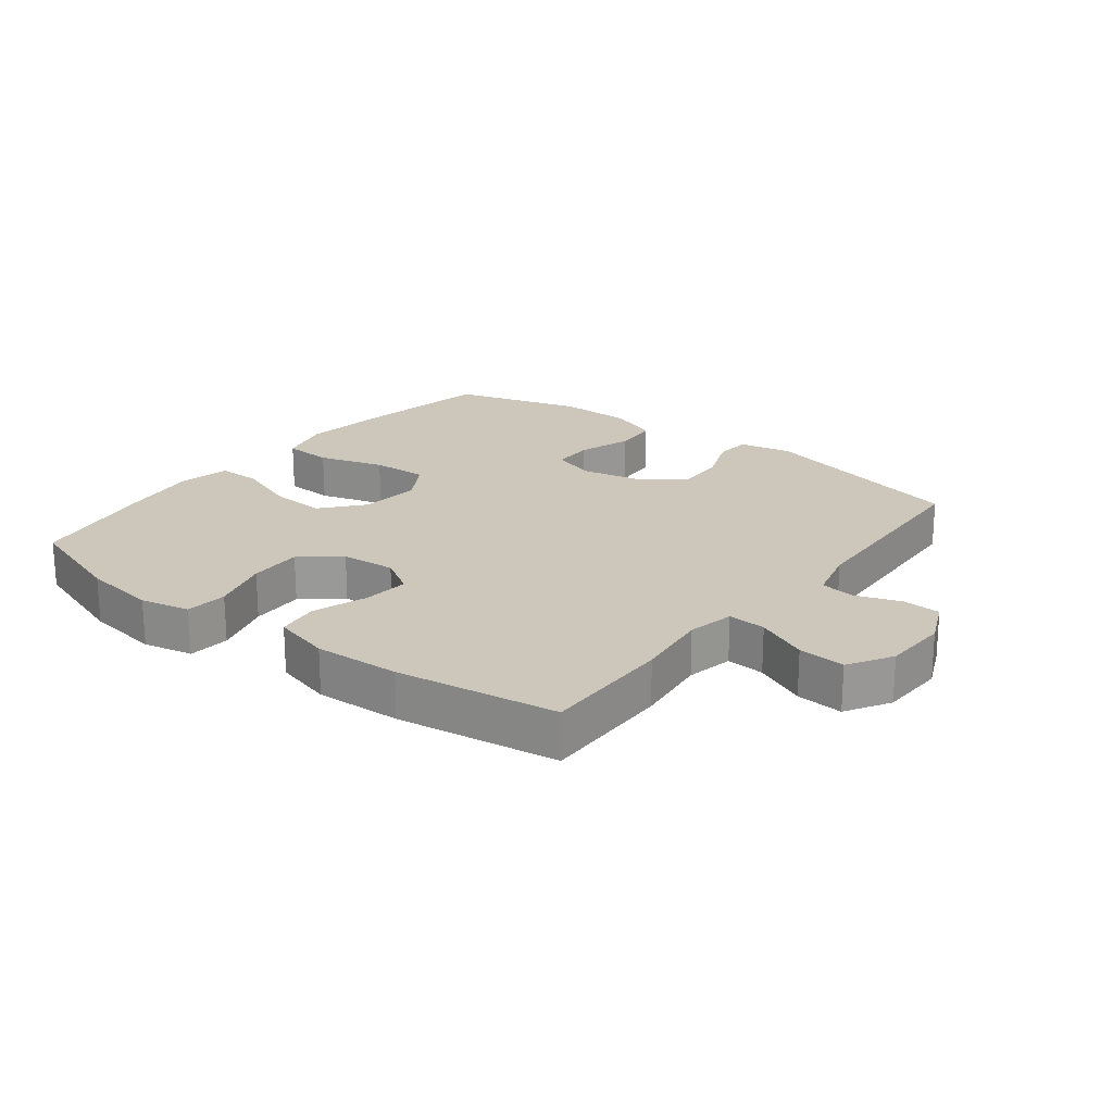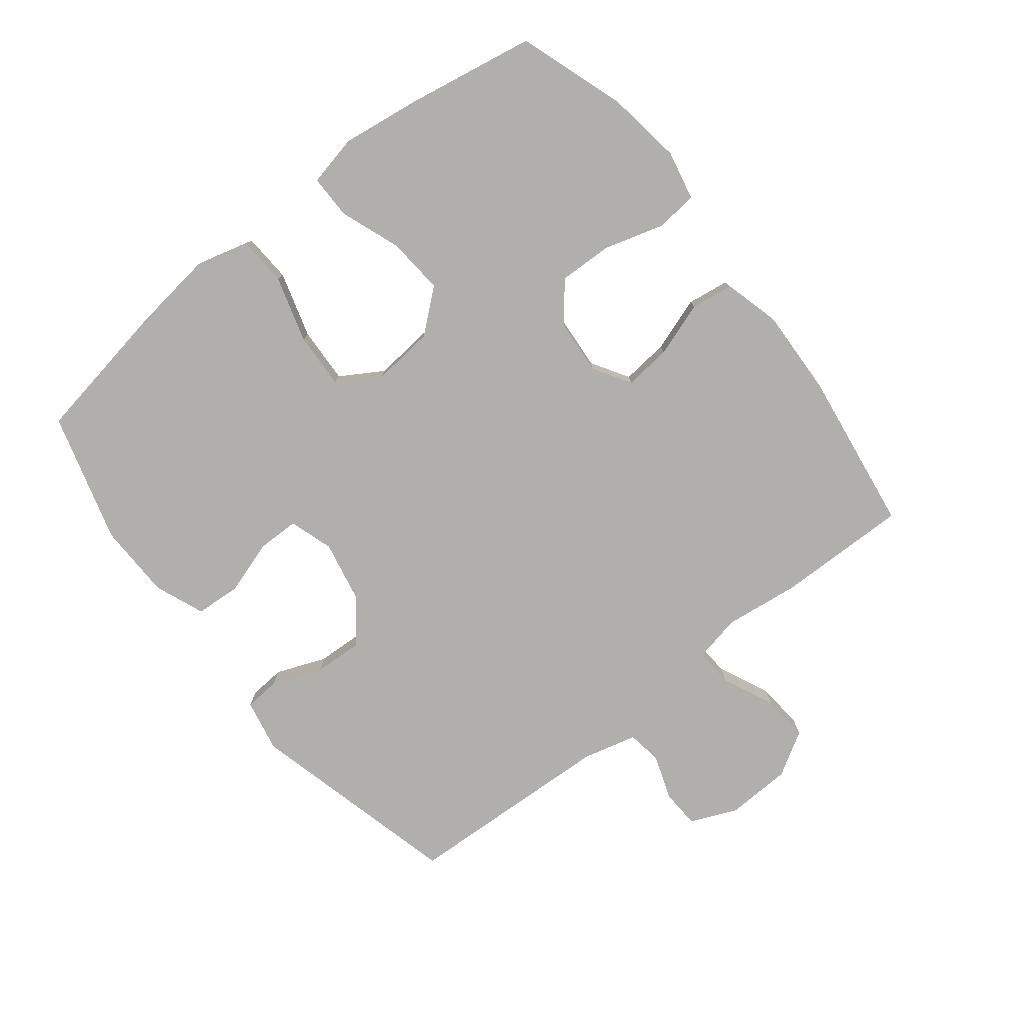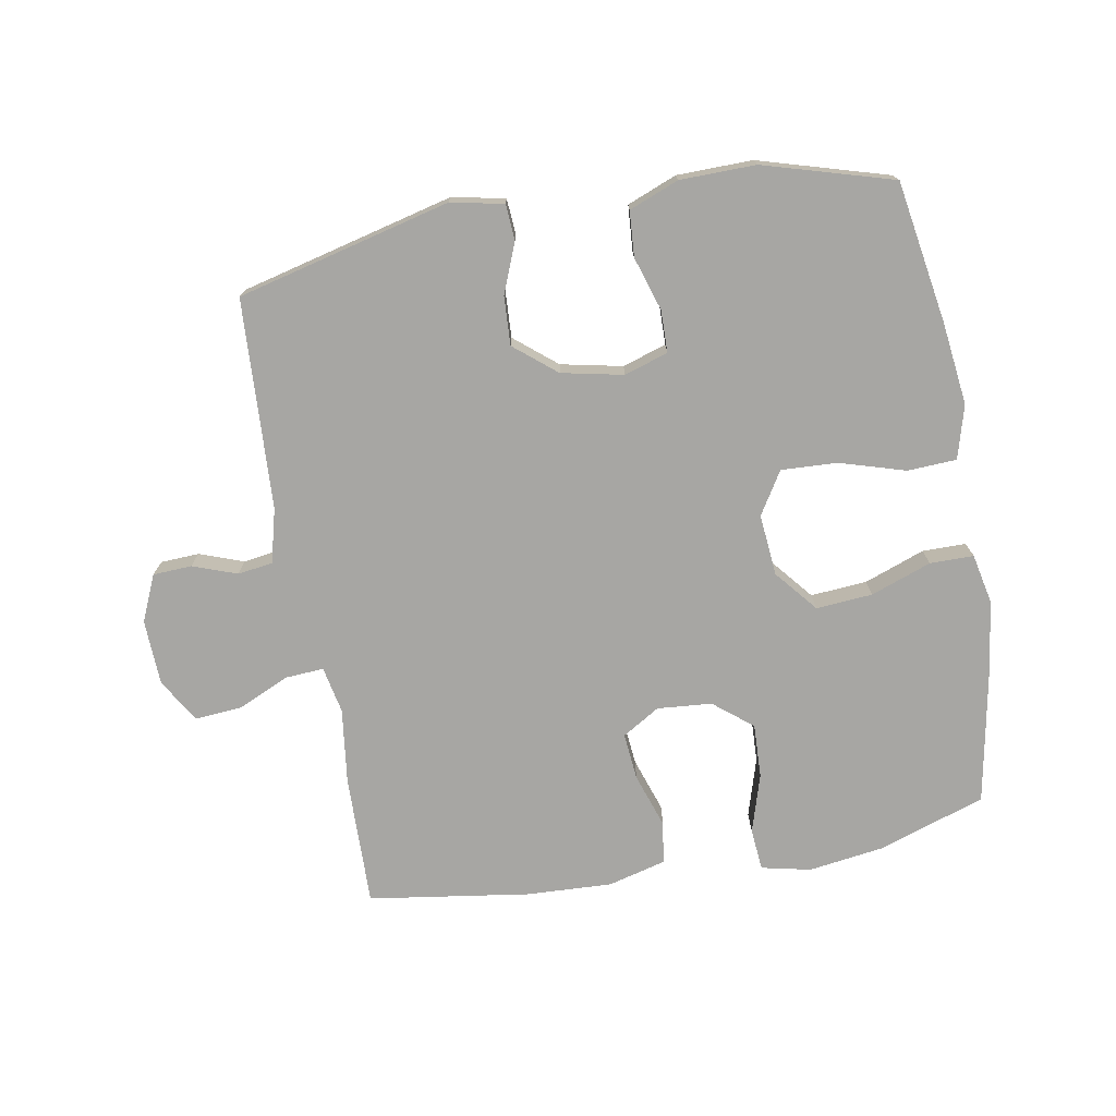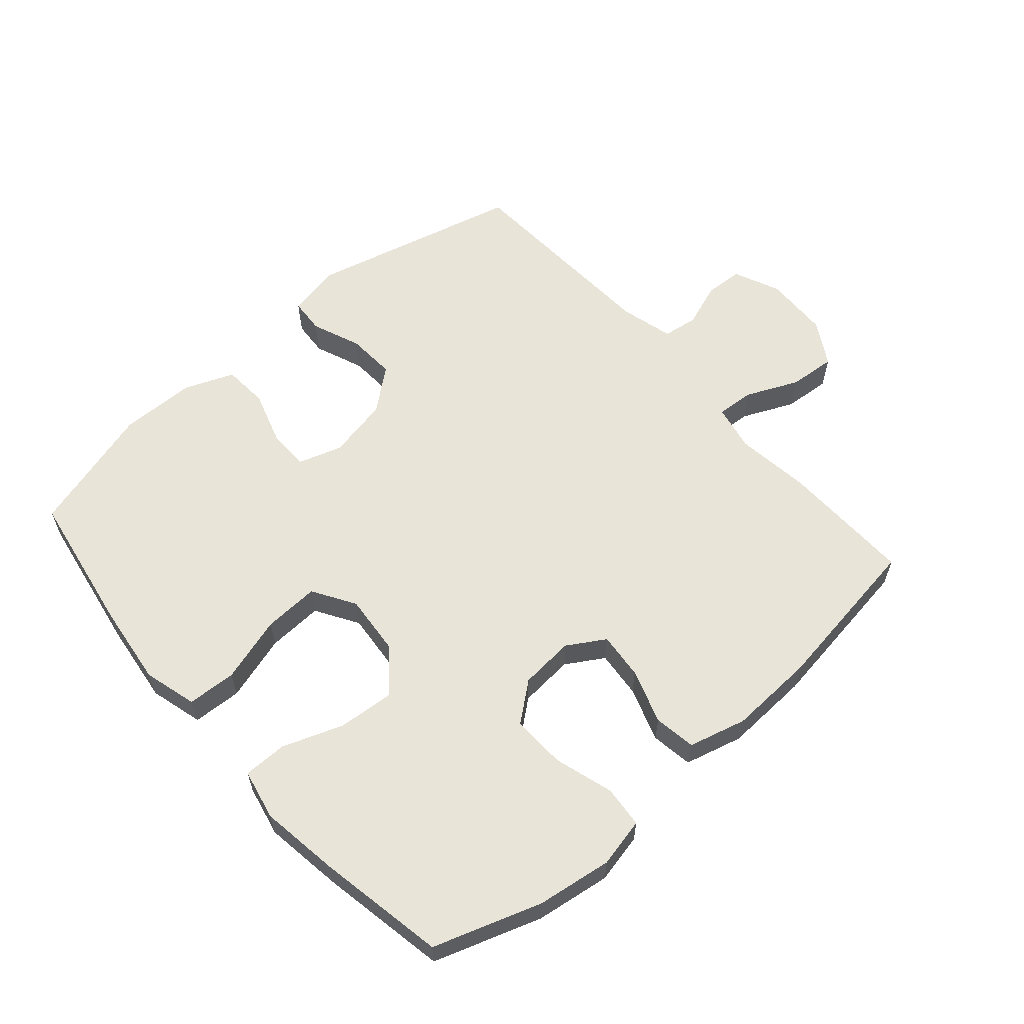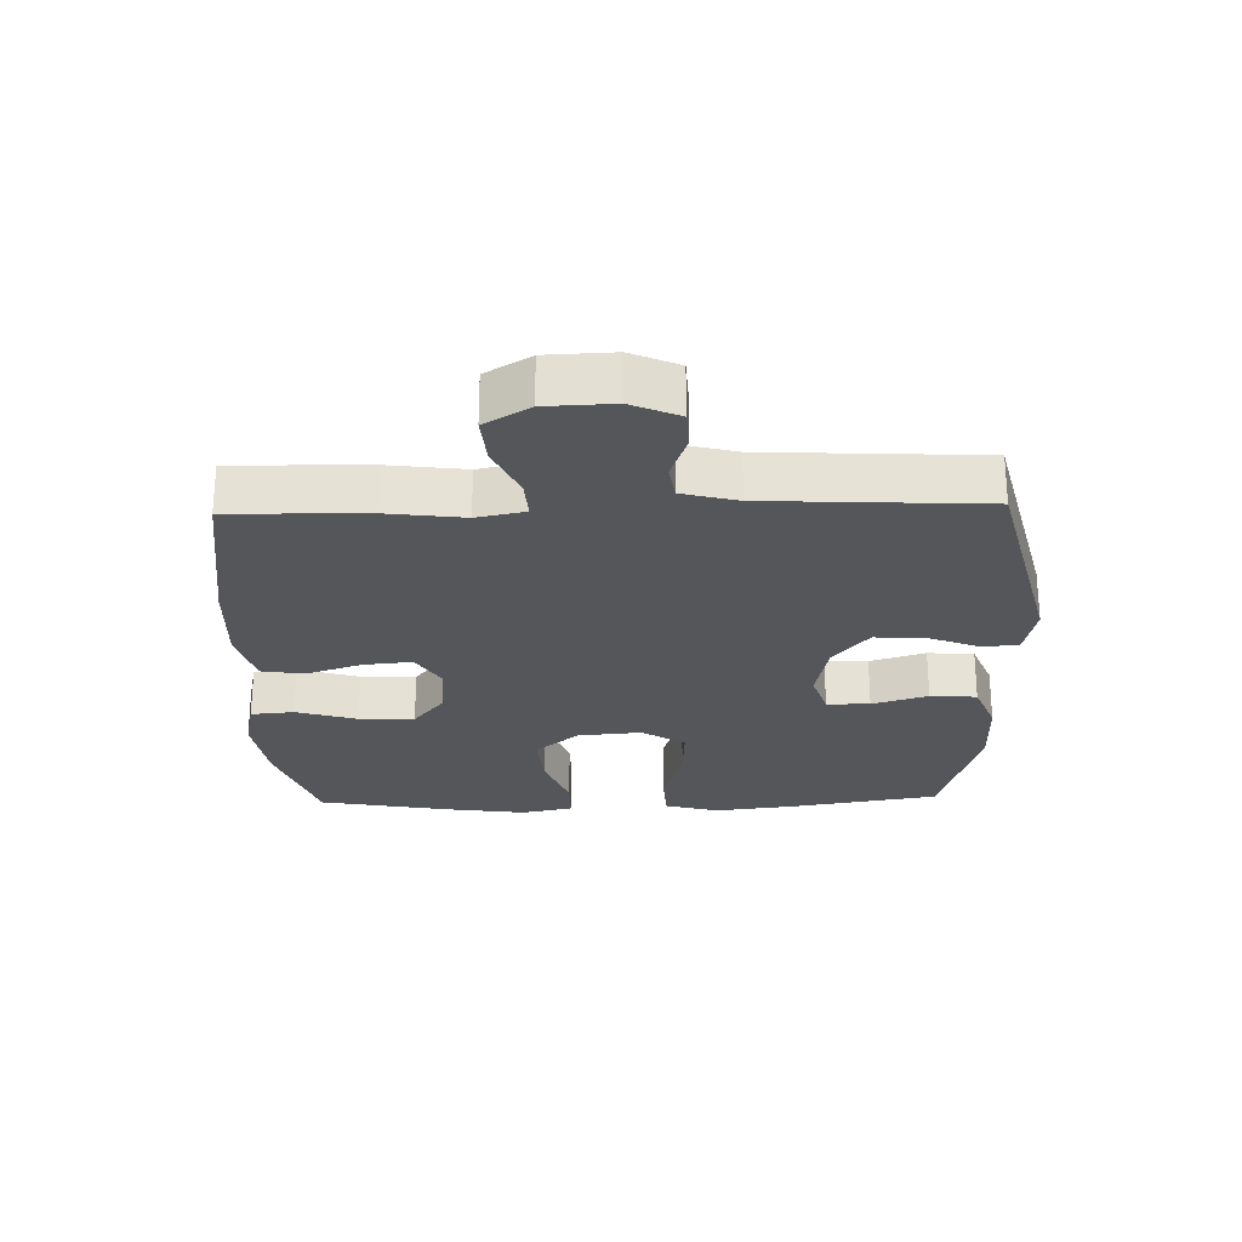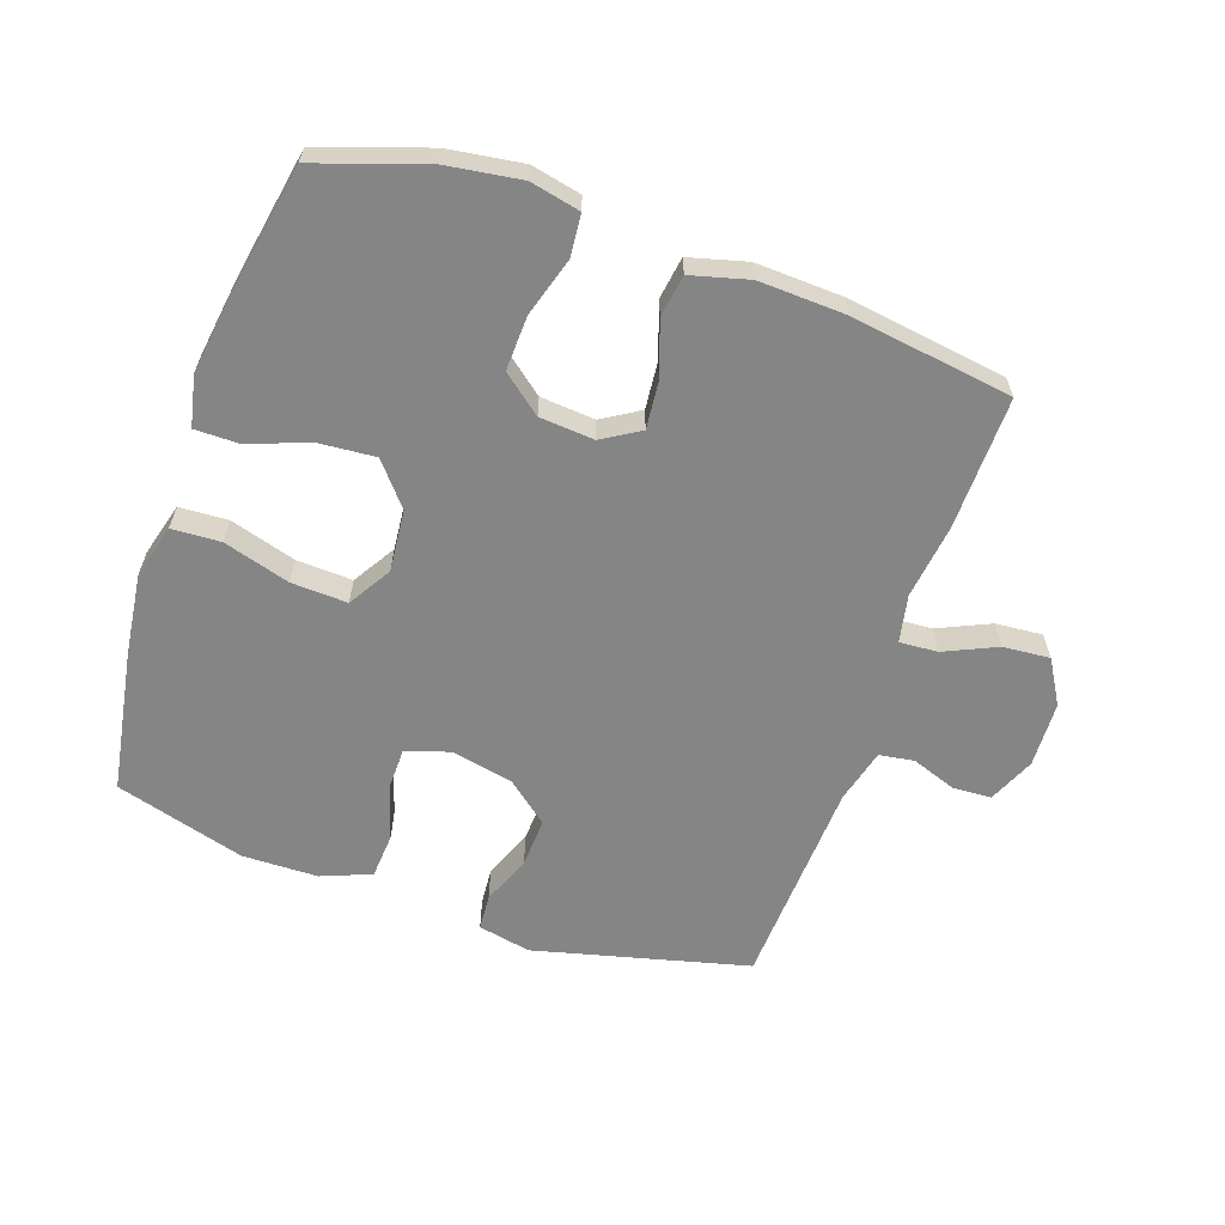
<metadata>
{"format":"obj","ext":"obj","renderer":"f3d","projection":"perspective","resolution":1024,"background":"white","views":[{"elev":21.3,"azim":-142.2,"up":"+Y"},{"elev":-78.1,"azim":128.4,"up":"+Y"},{"elev":-74.1,"azim":10.0,"up":"+Y"},{"elev":59.8,"azim":138.8,"up":"+Y"},{"elev":-25.6,"azim":-88.5,"up":"+Y"},{"elev":-61.9,"azim":161.0,"up":"+Y"}]}
</metadata>
<code>
v 0.5 0.07 -0.5
v 0.331 0.07 -0.557
v 0.213 0.07 -0.574
v 0.135 0.07 -0.557
v 0.129 0.07 -0.491
v 0.157 0.07 -0.398
v 0.16 0.07 -0.313
v 0.099 0.07 -0.264
v 0.013 0.07 -0.257
v -0.046 0.07 -0.293
v -0.039 0.07 -0.367
v -0.01 0.07 -0.453
v -0.02 0.07 -0.519
v -0.111 0.07 -0.543
v -0.246 0.07 -0.537
v -0.5 0.07 -0.5
v -0.496 0.07 -0.292
v -0.481 0.07 -0.174
v -0.496 0.07 -0.1
v -0.556 0.07 -0.104
v -0.638 0.07 -0.141
v -0.712 0.07 -0.147
v -0.753 0.07 -0.078
v -0.757 0.07 0.025
v -0.725 0.07 0.098
v -0.664 0.07 0.101
v -0.594 0.07 0.076
v -0.539 0.07 0.084
v -0.517 0.07 0.169
v -0.5 0.07 0.5
v -0.164 0.07 0.584
v -0.081 0.07 0.567
v -0.077 0.07 0.511
v -0.108 0.07 0.433
v -0.112 0.07 0.356
v -0.046 0.07 0.302
v 0.051 0.07 0.282
v 0.12 0.07 0.304
v 0.121 0.07 0.37
v 0.094 0.07 0.455
v 0.099 0.07 0.526
v 0.177 0.07 0.557
v 0.296 0.07 0.559
v 0.5 0.07 0.5
v 0.538 0.07 0.276
v 0.554 0.07 0.147
v 0.531 0.07 0.063
v 0.454 0.07 0.059
v 0.35 0.07 0.09
v 0.262 0.07 0.094
v 0.221 0.07 0.027
v 0.23 0.07 -0.07
v 0.285 0.07 -0.136
v 0.374 0.07 -0.129
v 0.469 0.07 -0.094
v 0.538 0.07 -0.094
v 0.555 0.07 -0.174
v 0.537 0.07 -0.299
v 0.5 0 -0.5
v 0.331 0 -0.557
v 0.213 0 -0.574
v 0.135 0 -0.557
v 0.129 0 -0.491
v 0.157 0 -0.398
v 0.16 0 -0.313
v 0.099 0 -0.264
v 0.013 0 -0.257
v -0.046 0 -0.293
v -0.039 0 -0.367
v -0.01 0 -0.453
v -0.02 0 -0.519
v -0.111 0 -0.543
v -0.246 0 -0.537
v -0.5 0 -0.5
v -0.496 0 -0.292
v -0.481 0 -0.174
v -0.496 0 -0.1
v -0.556 0 -0.104
v -0.638 0 -0.141
v -0.712 0 -0.147
v -0.753 0 -0.078
v -0.757 0 0.025
v -0.725 0 0.098
v -0.664 0 0.101
v -0.594 0 0.076
v -0.539 0 0.084
v -0.517 0 0.169
v -0.5 0 0.5
v -0.164 0 0.584
v -0.081 0 0.567
v -0.077 0 0.511
v -0.108 0 0.433
v -0.112 0 0.356
v -0.046 0 0.302
v 0.051 0 0.282
v 0.12 0 0.304
v 0.121 0 0.37
v 0.094 0 0.455
v 0.099 0 0.526
v 0.177 0 0.557
v 0.296 0 0.559
v 0.5 0 0.5
v 0.538 0 0.276
v 0.554 0 0.147
v 0.531 0 0.063
v 0.454 0 0.059
v 0.35 0 0.09
v 0.262 0 0.094
v 0.221 0 0.027
v 0.23 0 -0.07
v 0.285 0 -0.136
v 0.374 0 -0.129
v 0.469 0 -0.094
v 0.538 0 -0.094
v 0.555 0 -0.174
v 0.537 0 -0.299
f 4 5 6
f 3 4 6
f 2 3 6
f 1 2 6
f 58 1 6
f 57 58 6
f 56 57 6
f 55 56 6
f 54 55 6
f 53 54 6 7
f 52 53 7 8
f 51 52 8 9
f 50 51 9 10
f 47 48 49
f 46 47 49
f 45 46 49
f 44 45 49
f 43 44 49
f 42 43 49
f 41 42 49
f 40 41 49
f 39 40 49
f 38 39 49 50
f 37 38 50 10
f 32 33 34
f 31 32 34
f 30 31 34
f 29 30 34
f 28 29 34 35
f 25 26 27
f 24 25 27
f 23 24 27
f 22 23 27
f 21 22 27
f 20 21 27
f 19 20 27 28
f 16 17 18
f 15 16 18
f 14 15 18
f 13 14 18
f 12 13 18
f 11 12 18
f 10 11 18 19
f 10 19 28
f 37 10 28
f 36 37 28
f 28 35 36
f 64 63 62
f 64 62 61
f 64 61 60
f 64 60 59
f 64 59 116
f 64 116 115
f 64 115 114
f 64 114 113
f 64 113 112
f 65 64 112 111
f 66 65 111 110
f 67 66 110 109
f 68 67 109 108
f 107 106 105
f 107 105 104
f 107 104 103
f 107 103 102
f 107 102 101
f 107 101 100
f 107 100 99
f 107 99 98
f 107 98 97
f 108 107 97 96
f 68 108 96 95
f 92 91 90
f 92 90 89
f 92 89 88
f 92 88 87
f 93 92 87 86
f 85 84 83
f 85 83 82
f 85 82 81
f 85 81 80
f 85 80 79
f 85 79 78
f 86 85 78 77
f 76 75 74
f 76 74 73
f 76 73 72
f 76 72 71
f 76 71 70
f 76 70 69
f 77 76 69 68
f 86 77 68
f 86 68 95
f 86 95 94
f 94 93 86
f 1 59 60 2
f 2 60 61 3
f 3 61 62 4
f 4 62 63 5
f 5 63 64 6
f 6 64 65 7
f 7 65 66 8
f 8 66 67 9
f 9 67 68 10
f 10 68 69 11
f 11 69 70 12
f 12 70 71 13
f 13 71 72 14
f 14 72 73 15
f 15 73 74 16
f 16 74 75 17
f 17 75 76 18
f 18 76 77 19
f 19 77 78 20
f 20 78 79 21
f 21 79 80 22
f 22 80 81 23
f 23 81 82 24
f 24 82 83 25
f 25 83 84 26
f 26 84 85 27
f 27 85 86 28
f 28 86 87 29
f 29 87 88 30
f 30 88 89 31
f 31 89 90 32
f 32 90 91 33
f 33 91 92 34
f 34 92 93 35
f 35 93 94 36
f 36 94 95 37
f 37 95 96 38
f 38 96 97 39
f 39 97 98 40
f 40 98 99 41
f 41 99 100 42
f 42 100 101 43
f 43 101 102 44
f 44 102 103 45
f 45 103 104 46
f 46 104 105 47
f 47 105 106 48
f 48 106 107 49
f 49 107 108 50
f 50 108 109 51
f 51 109 110 52
f 52 110 111 53
f 53 111 112 54
f 54 112 113 55
f 55 113 114 56
f 56 114 115 57
f 57 115 116 58
f 58 116 59 1

</code>
